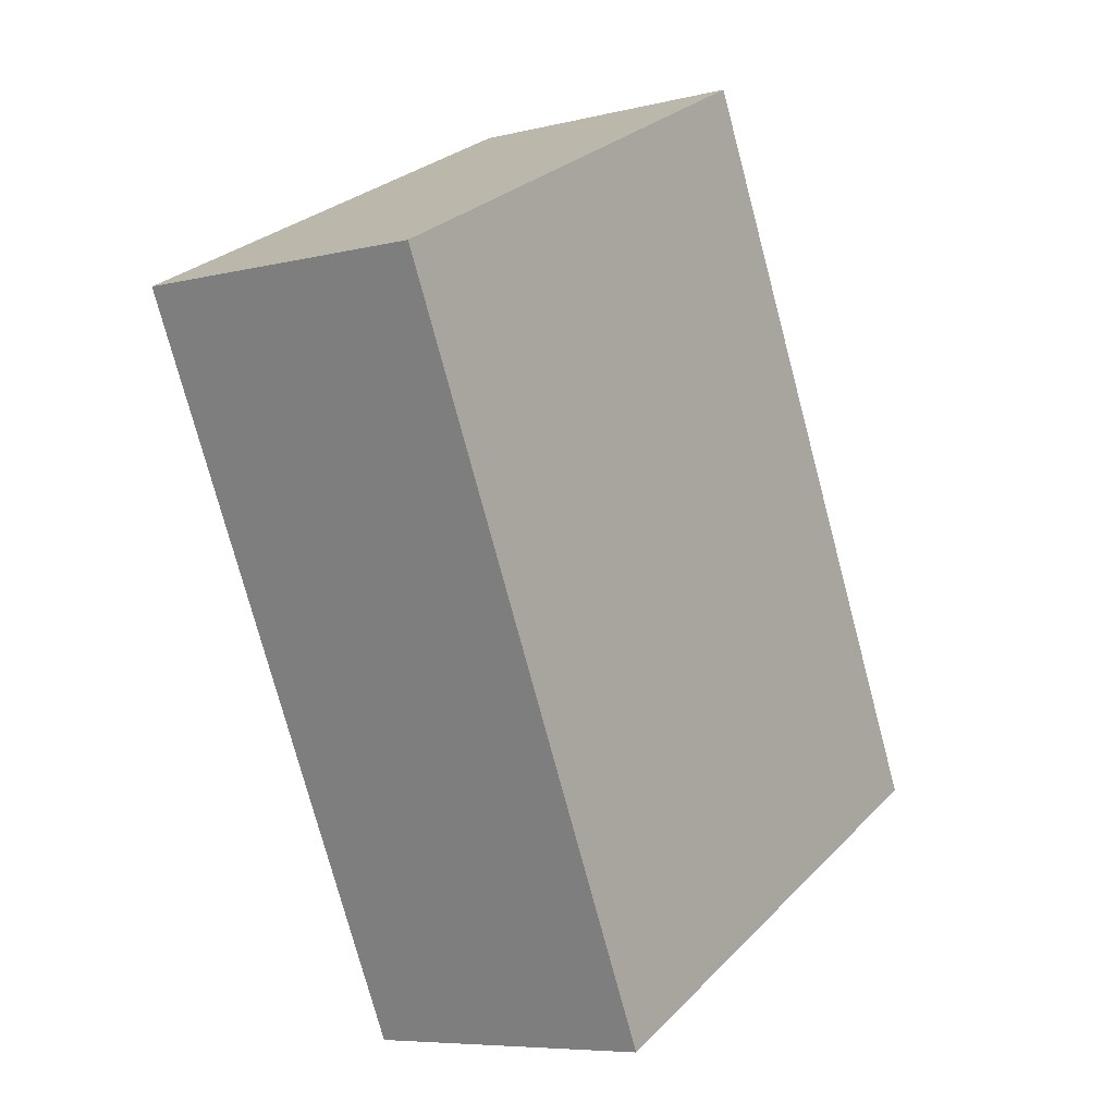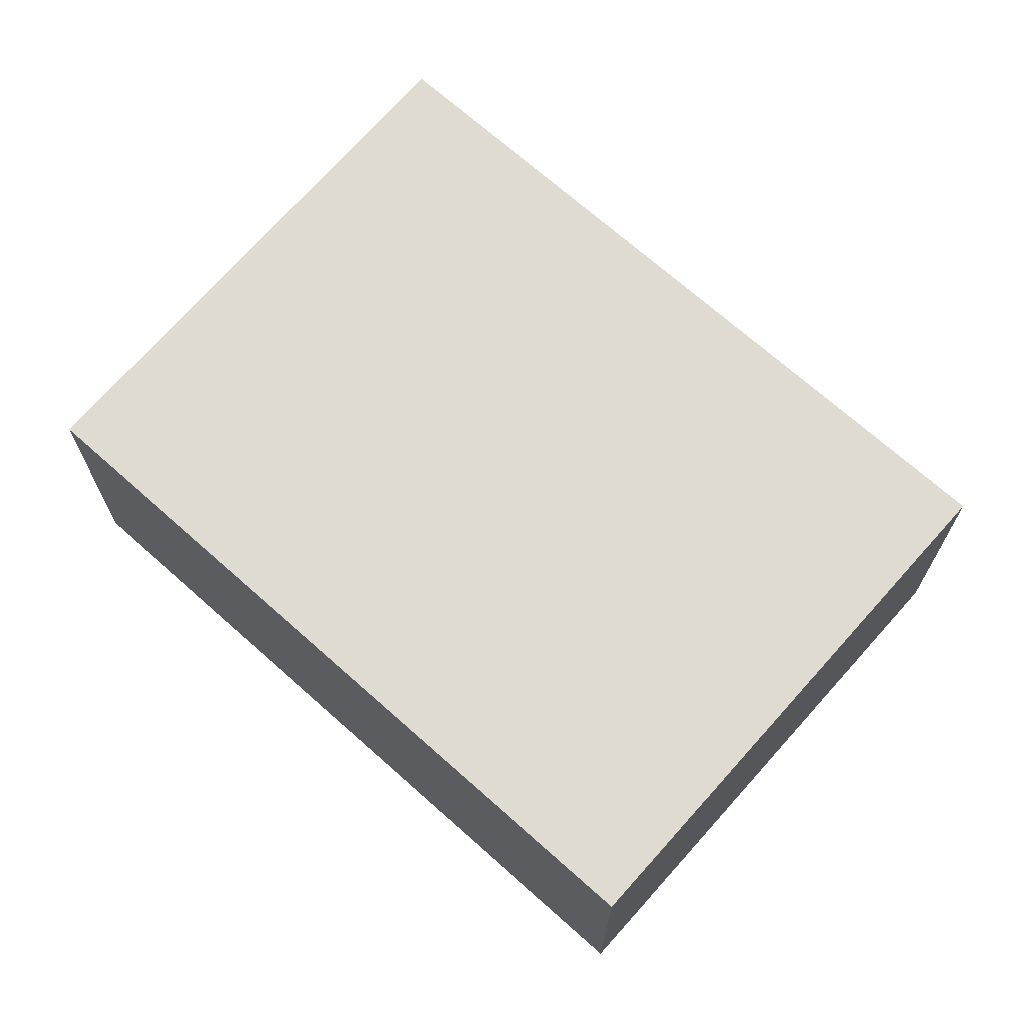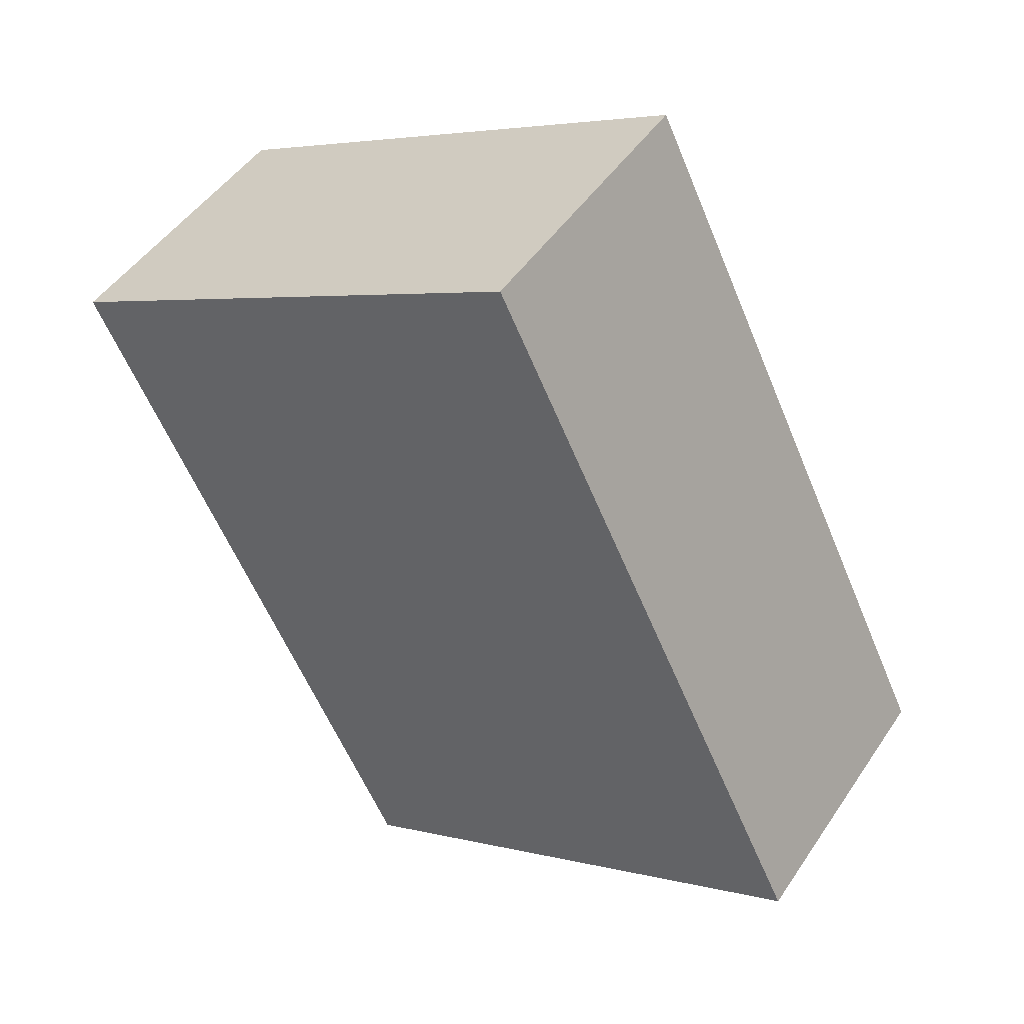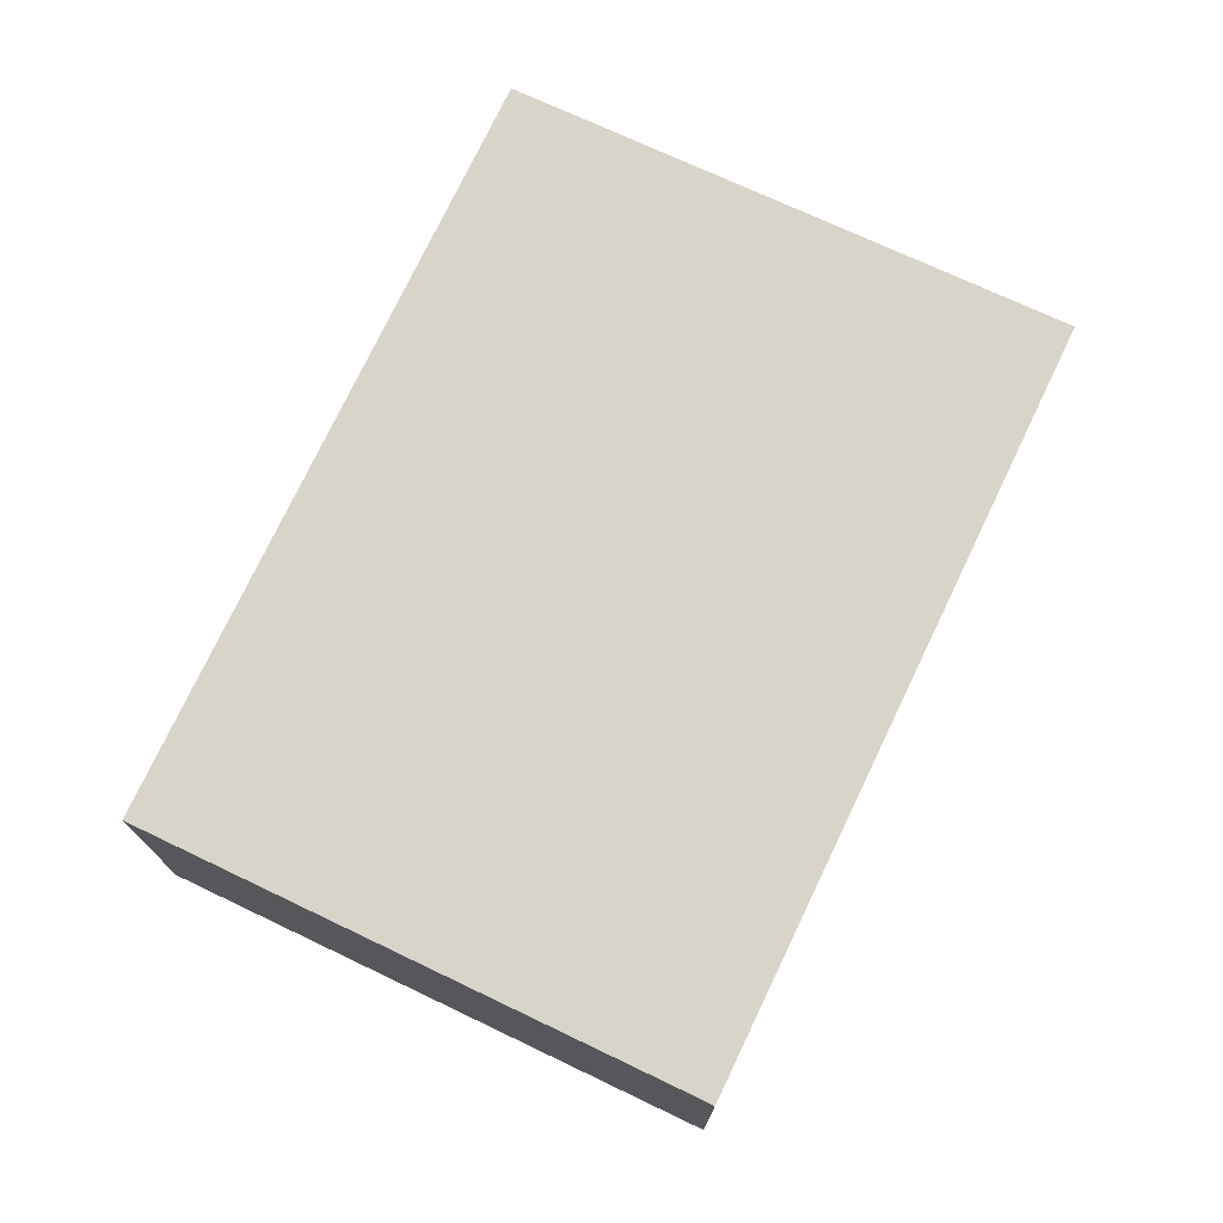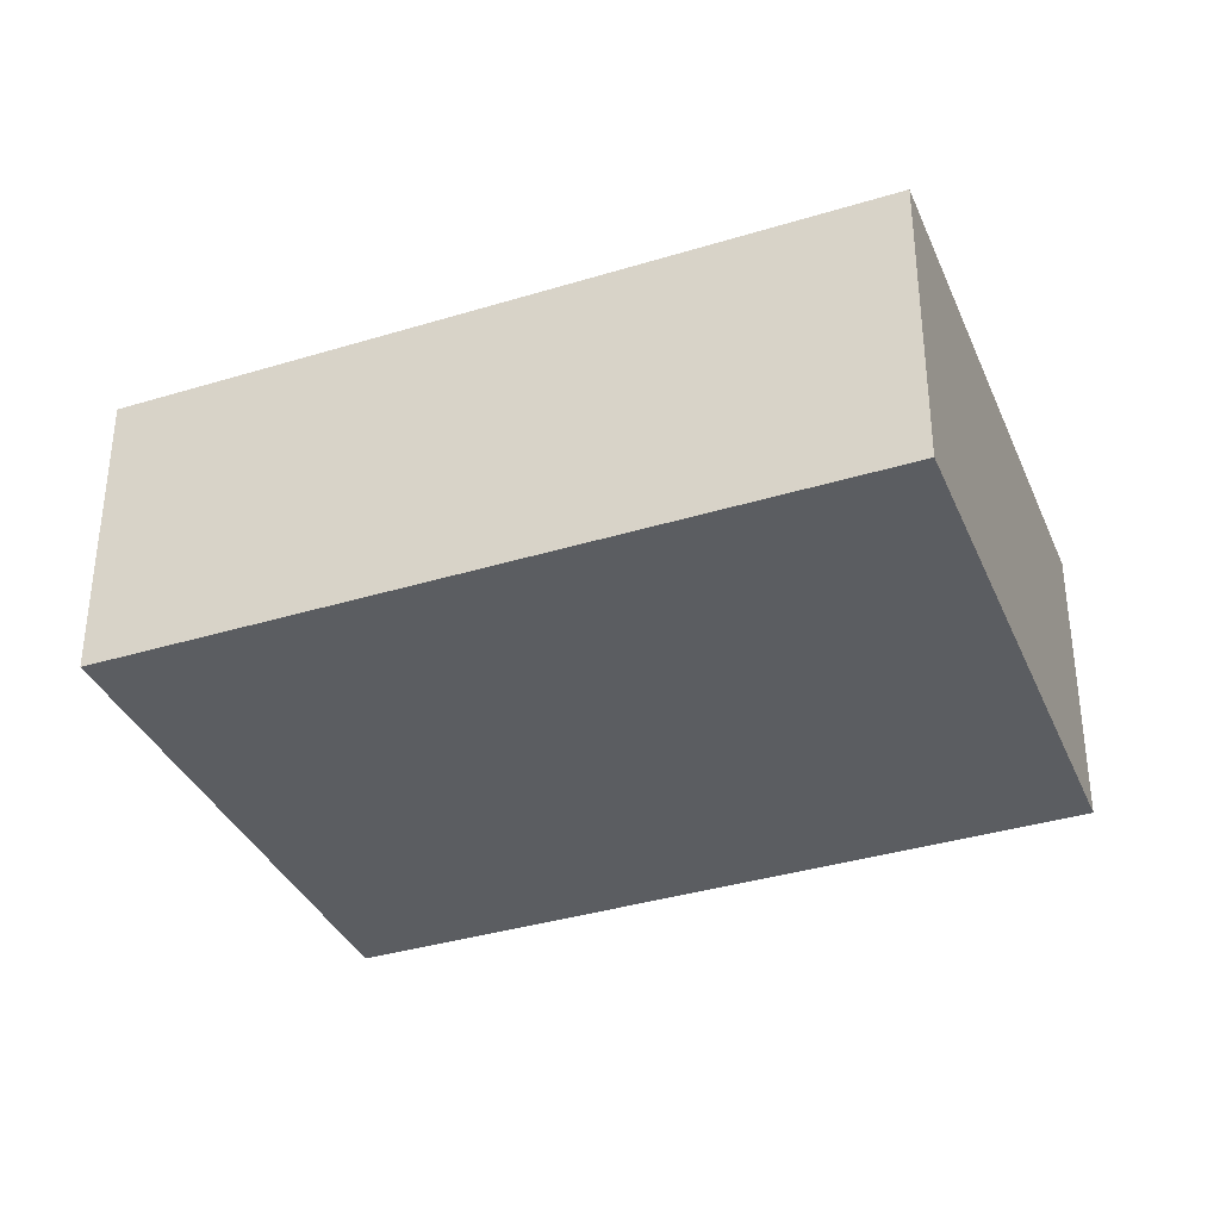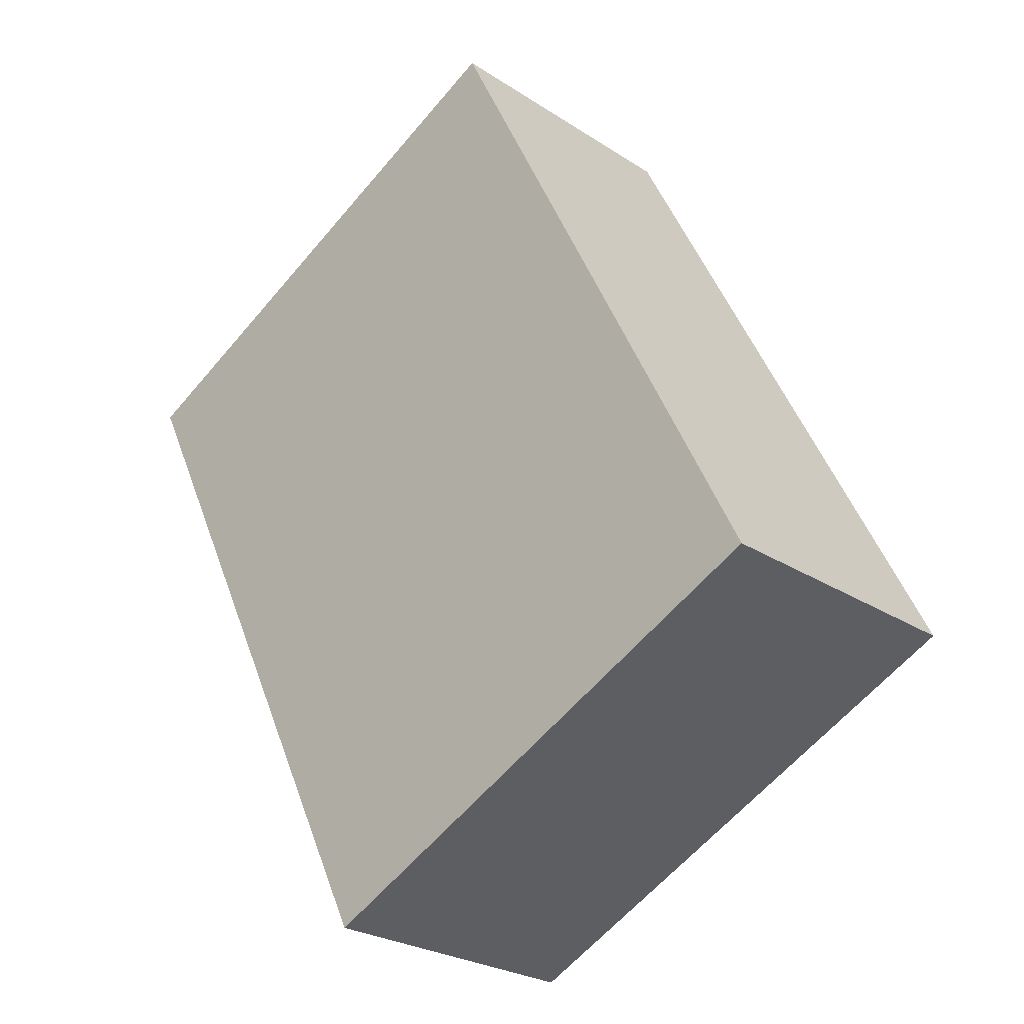
<metadata>
{"format":"obj","ext":"obj","renderer":"f3d","projection":"perspective","resolution":1024,"background":"white","views":[{"elev":-7.0,"azim":125.4,"up":"+Z"},{"elev":70.0,"azim":158.0,"up":"+Y"},{"elev":47.6,"azim":-147.8,"up":"+Z"},{"elev":75.2,"azim":-128.2,"up":"+Y"},{"elev":-36.2,"azim":-41.9,"up":"+Y"},{"elev":-25.6,"azim":-136.2,"up":"+Z"}]}
</metadata>
<code>
v  0 1.541 9.436e-17
v  4.414 1.541 2.275
v  2.647 1.541 -1.306
v  1.786 1.541 3.622
v  2.647 7.997e-17 -1.306
v  0 0 0
v  1.786 -2.218e-16 3.622
v  4.414 -1.393e-16 2.275
g defaultobject
f 1 2 3
f 2 1 4
f 5 1 3
f 1 5 6
f 6 4 1
f 4 6 7
f 7 2 4
f 2 7 8
f 8 3 2
f 3 8 5
f 5 7 6
f 7 5 8

</code>
